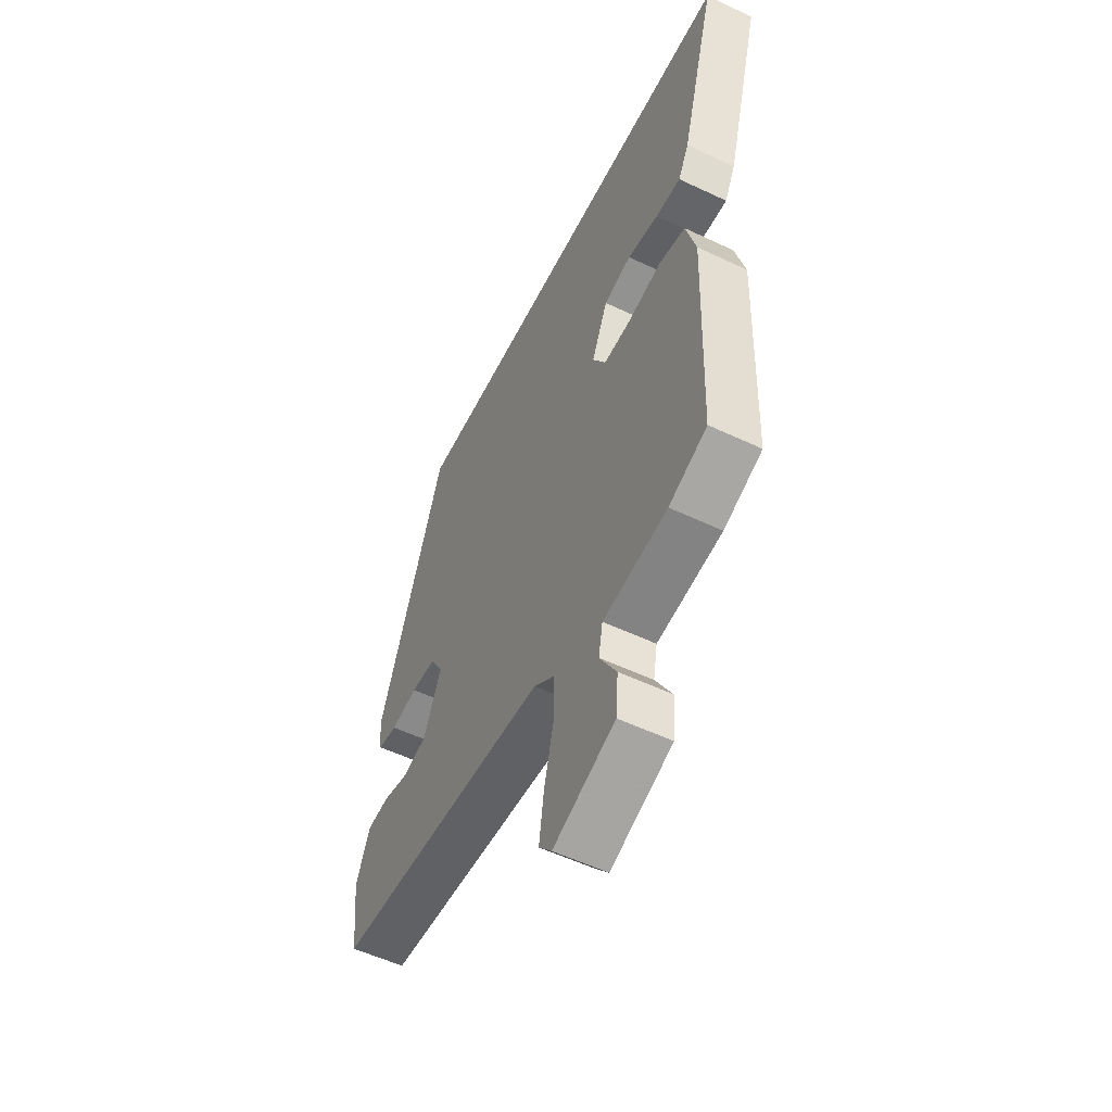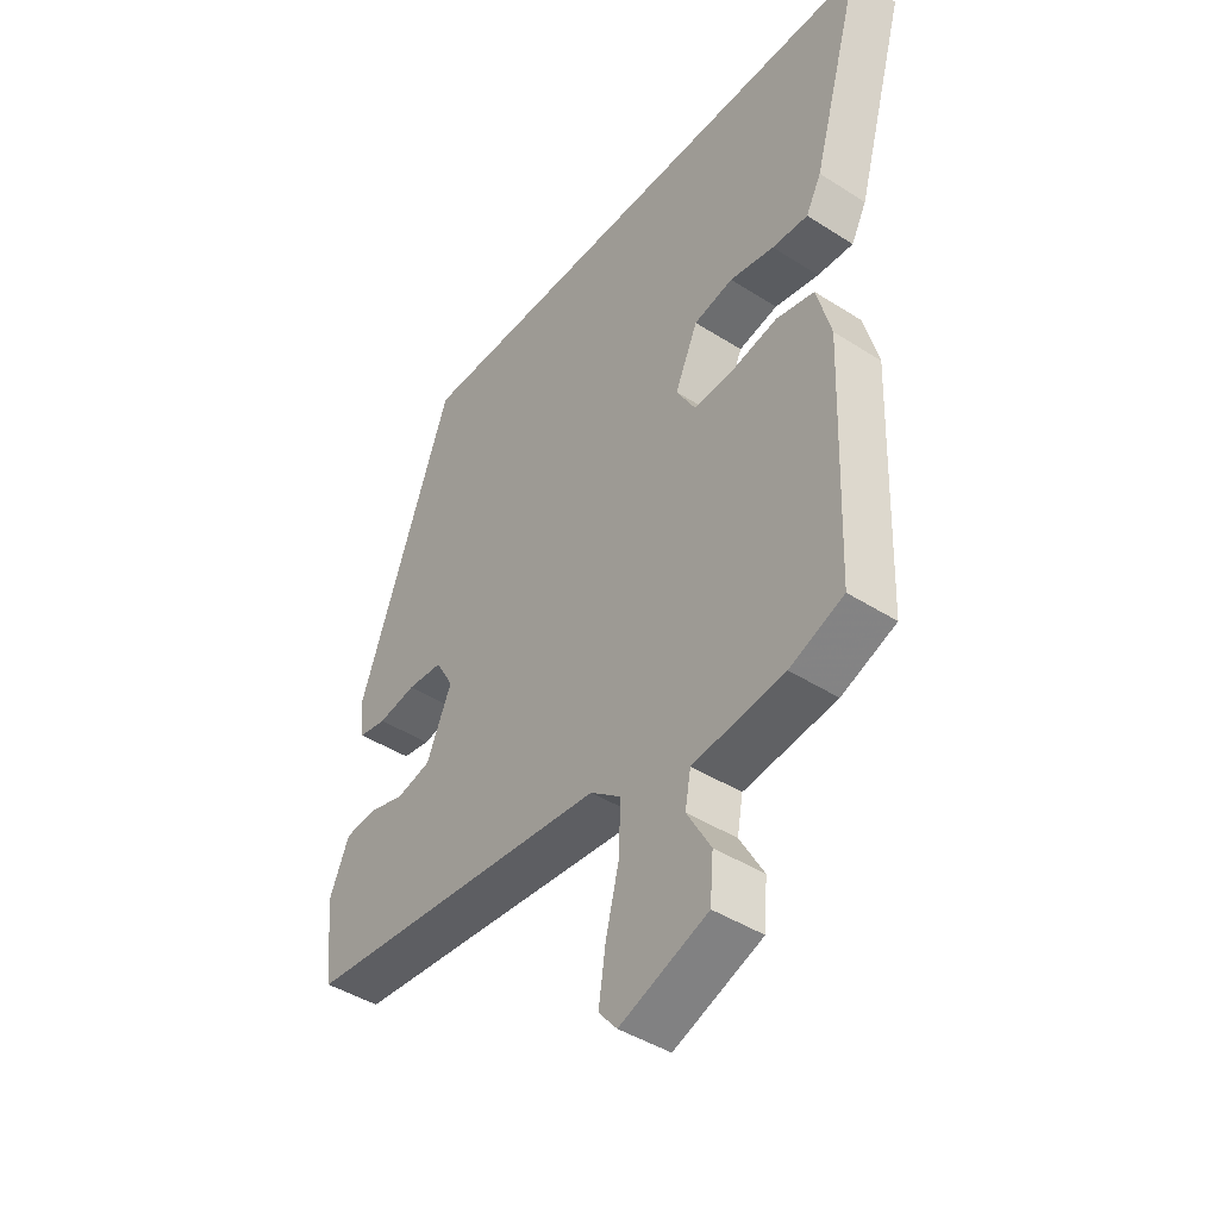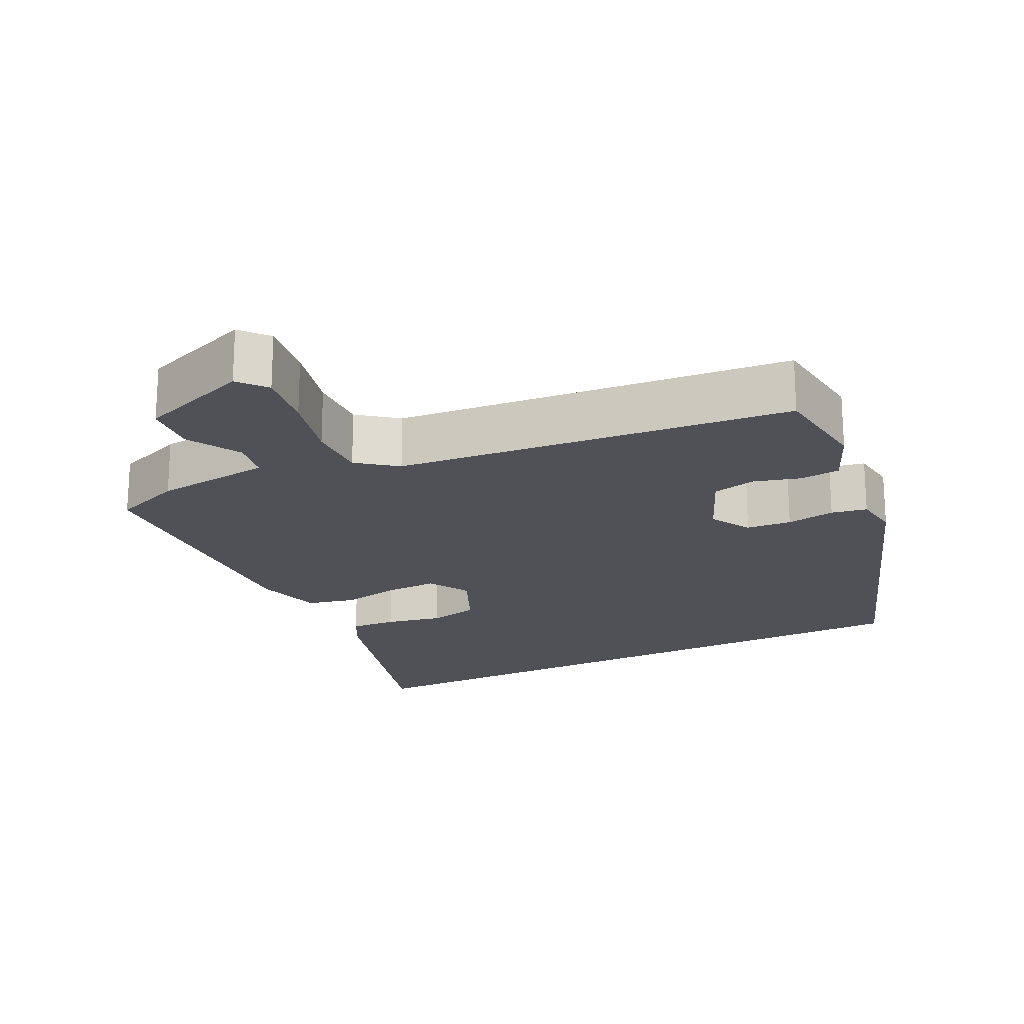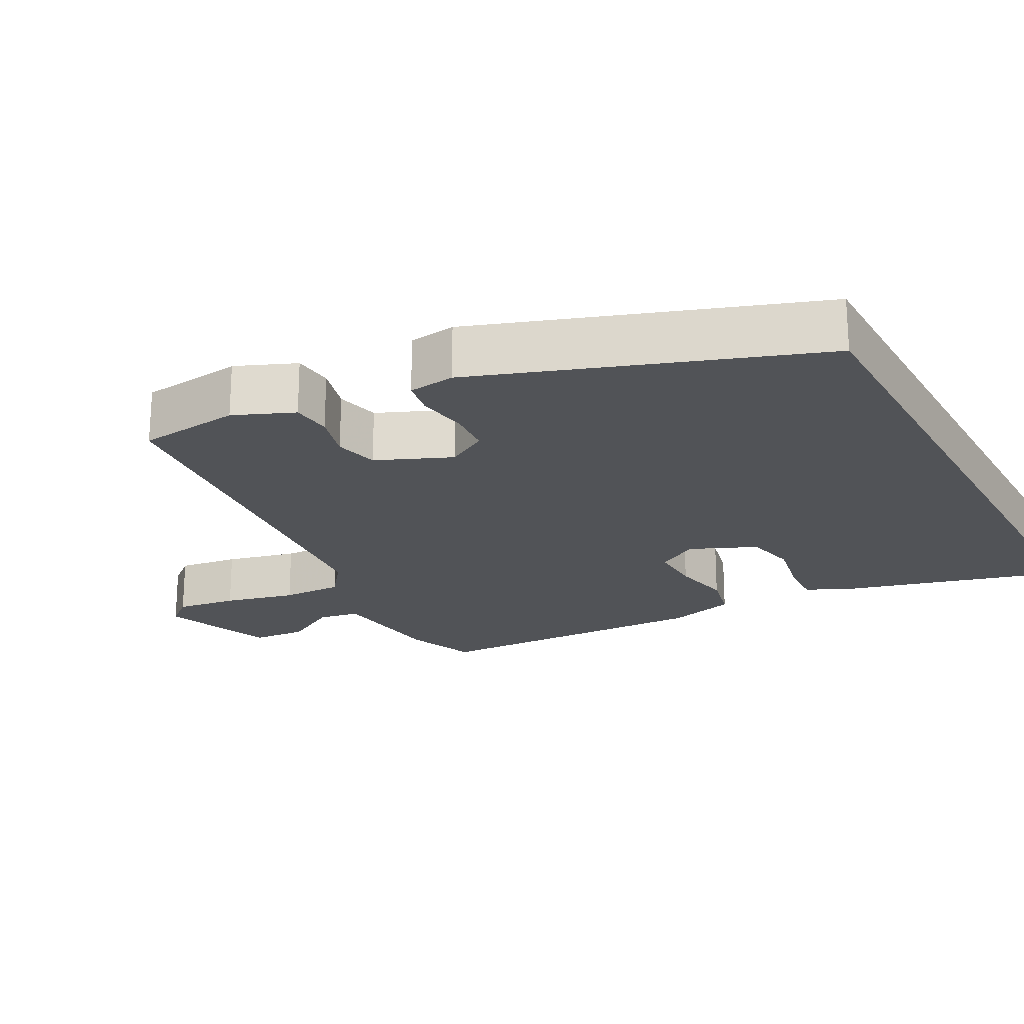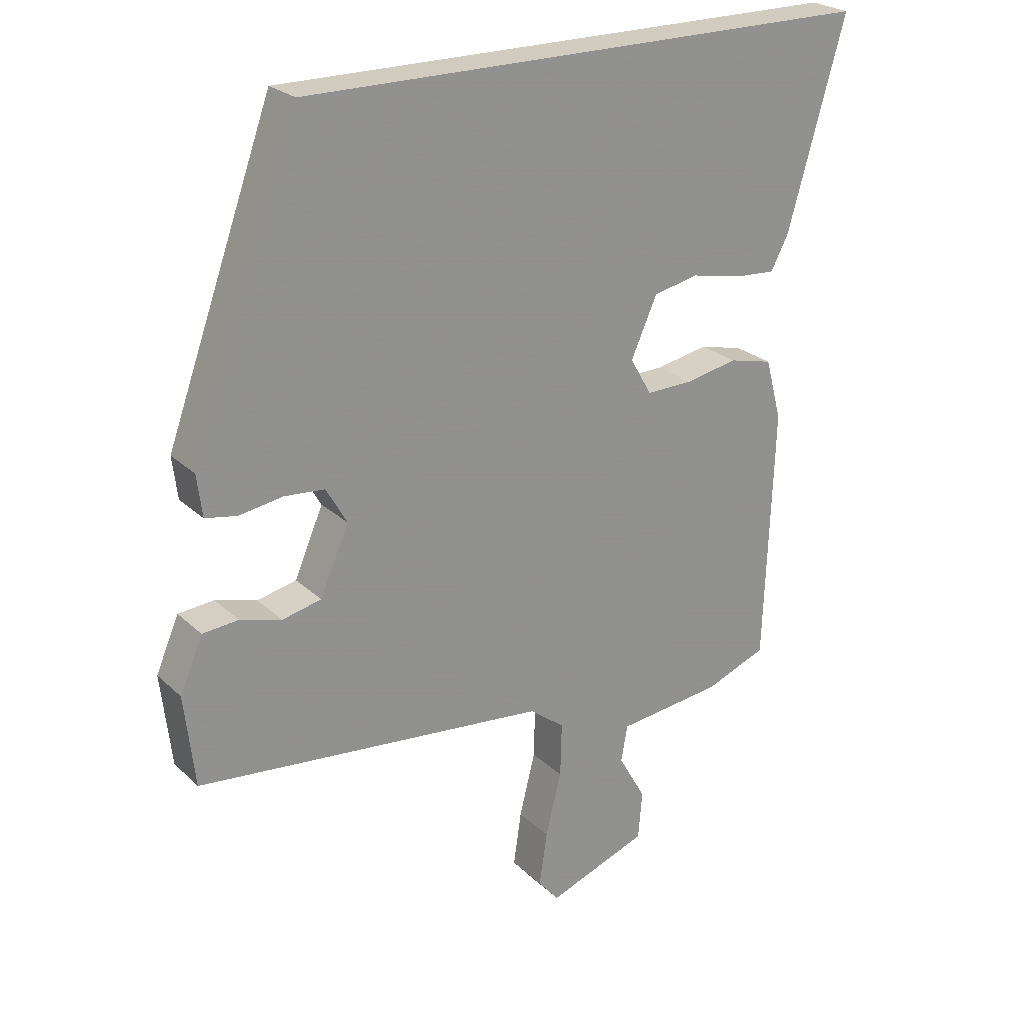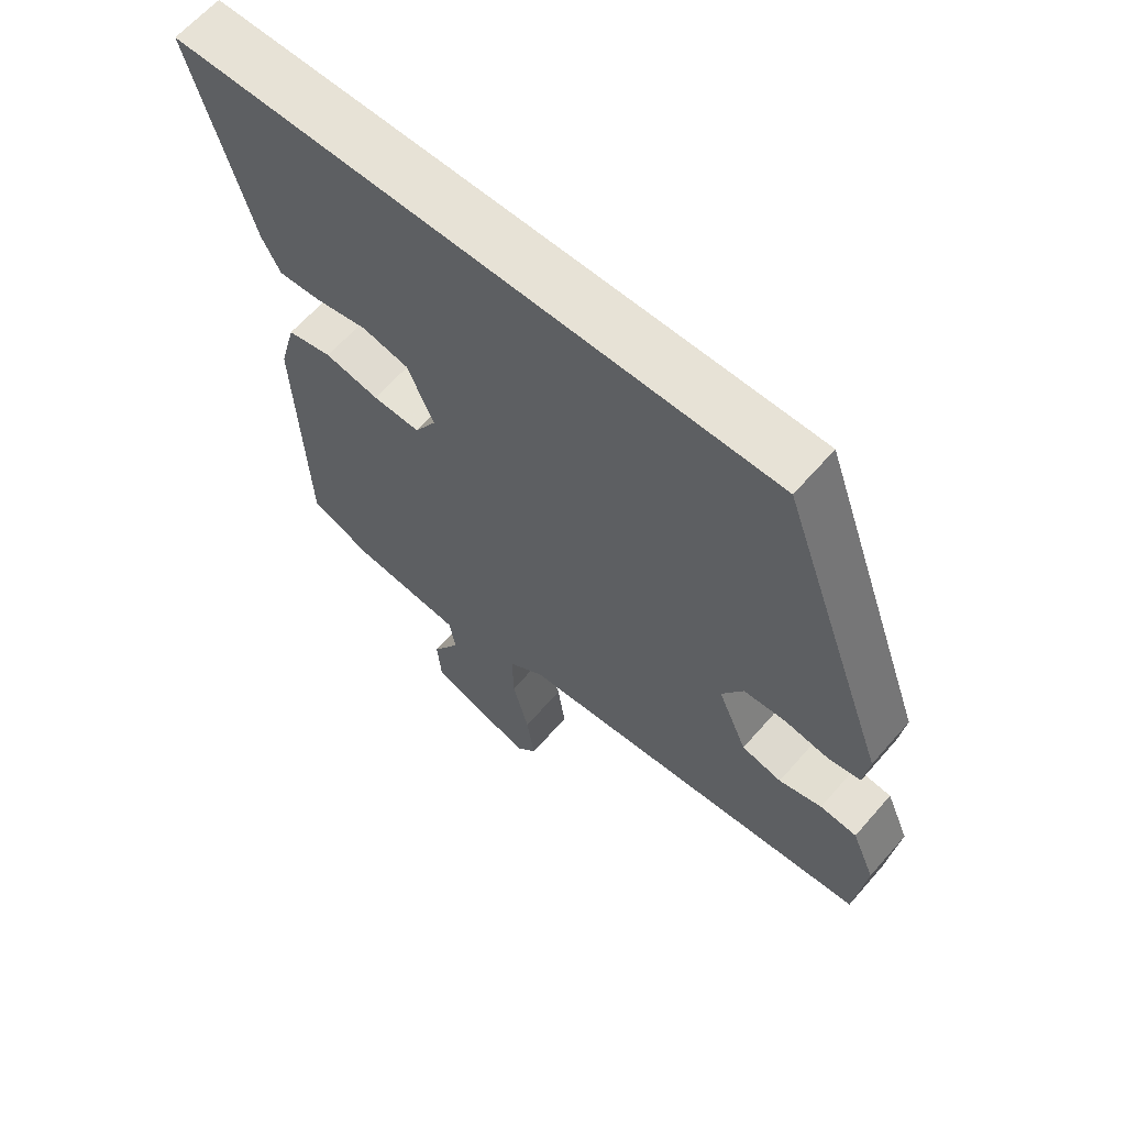
<metadata>
{"format":"obj","ext":"obj","renderer":"f3d","projection":"perspective","resolution":1024,"background":"white","views":[{"elev":-54.9,"azim":63.4,"up":"+Z"},{"elev":-43.7,"azim":53.0,"up":"+Z"},{"elev":-20.3,"azim":-153.6,"up":"+Y"},{"elev":-21.8,"azim":-61.2,"up":"+Y"},{"elev":24.2,"azim":-33.9,"up":"+Z"},{"elev":63.3,"azim":-139.0,"up":"+Z"}]}
</metadata>
<code>
v 0.453 0.07 -0.487
v 0.358 0.07 -0.524
v 0.197 0.07 -0.543
v 0.187 0.07 -0.599
v 0.229 0.07 -0.673
v 0.223 0.07 -0.747
v 0.069 0.07 -0.804
v 0.037 0.07 -0.766
v 0.049 0.07 -0.683
v 0.073 0.07 -0.586
v 0.075 0.07 -0.503
v 0.022 0.07 -0.462
v -0.52 0.07 -0.408
v -0.536 0.07 -0.267
v -0.501 0.07 -0.185
v -0.446 0.07 -0.18
v -0.382 0.07 -0.198
v -0.322 0.07 -0.184
v -0.278 0.07 -0.082
v -0.31 0.07 -0.026
v -0.372 0.07 -0.021
v -0.439 0.07 -0.032
v -0.488 0.07 -0.023
v -0.496 0.07 0.041
v -0.331 0.07 0.5
v 0.555 0.07 0.5
v 0.467 0.07 0.188
v 0.44 0.07 0.136
v 0.377 0.07 0.14
v 0.299 0.07 0.156
v 0.23 0.07 0.141
v 0.19 0.07 0.051
v 0.223 0.07 -0.006
v 0.294 0.07 -0.004
v 0.375 0.07 0.012
v 0.442 0.07 -0.004
v 0.467 0.07 -0.097
v 0.453 0 -0.487
v 0.358 0 -0.524
v 0.197 0 -0.543
v 0.187 0 -0.599
v 0.229 0 -0.673
v 0.223 0 -0.747
v 0.069 0 -0.804
v 0.037 0 -0.766
v 0.049 0 -0.683
v 0.073 0 -0.586
v 0.075 0 -0.503
v 0.022 0 -0.462
v -0.52 0 -0.408
v -0.536 0 -0.267
v -0.501 0 -0.185
v -0.446 0 -0.18
v -0.382 0 -0.198
v -0.322 0 -0.184
v -0.278 0 -0.082
v -0.31 0 -0.026
v -0.372 0 -0.021
v -0.439 0 -0.032
v -0.488 0 -0.023
v -0.496 0 0.041
v -0.331 0 0.5
v 0.555 0 0.5
v 0.467 0 0.188
v 0.44 0 0.136
v 0.377 0 0.14
v 0.299 0 0.156
v 0.23 0 0.141
v 0.19 0 0.051
v 0.223 0 -0.006
v 0.294 0 -0.004
v 0.375 0 0.012
v 0.442 0 -0.004
v 0.467 0 -0.097
f 1 2 3
f 37 1 3
f 36 37 3
f 35 36 3
f 34 35 3
f 33 34 3
f 32 33 3 4
f 28 29 30
f 27 28 30
f 26 27 30
f 25 26 30
f 25 30 31
f 24 25 31
f 23 24 31
f 22 23 31
f 21 22 31
f 20 21 31 32
f 15 16 17
f 14 15 17
f 13 14 17
f 12 13 17
f 12 17 18
f 11 12 18 19
f 8 9 10
f 7 8 10
f 6 7 10
f 5 6 10
f 4 5 10
f 4 10 11
f 19 20 32
f 11 19 32
f 4 11 32
f 40 39 38
f 40 38 74
f 40 74 73
f 40 73 72
f 40 72 71
f 40 71 70
f 41 40 70 69
f 67 66 65
f 67 65 64
f 67 64 63
f 67 63 62
f 68 67 62
f 68 62 61
f 68 61 60
f 68 60 59
f 68 59 58
f 69 68 58 57
f 54 53 52
f 54 52 51
f 54 51 50
f 54 50 49
f 55 54 49
f 56 55 49 48
f 47 46 45
f 47 45 44
f 47 44 43
f 47 43 42
f 47 42 41
f 48 47 41
f 69 57 56
f 69 56 48
f 69 48 41
f 1 38 39 2
f 2 39 40 3
f 3 40 41 4
f 4 41 42 5
f 5 42 43 6
f 6 43 44 7
f 7 44 45 8
f 8 45 46 9
f 9 46 47 10
f 10 47 48 11
f 11 48 49 12
f 12 49 50 13
f 13 50 51 14
f 14 51 52 15
f 15 52 53 16
f 16 53 54 17
f 17 54 55 18
f 18 55 56 19
f 19 56 57 20
f 20 57 58 21
f 21 58 59 22
f 22 59 60 23
f 23 60 61 24
f 24 61 62 25
f 25 62 63 26
f 26 63 64 27
f 27 64 65 28
f 28 65 66 29
f 29 66 67 30
f 30 67 68 31
f 31 68 69 32
f 32 69 70 33
f 33 70 71 34
f 34 71 72 35
f 35 72 73 36
f 36 73 74 37
f 37 74 38 1

</code>
